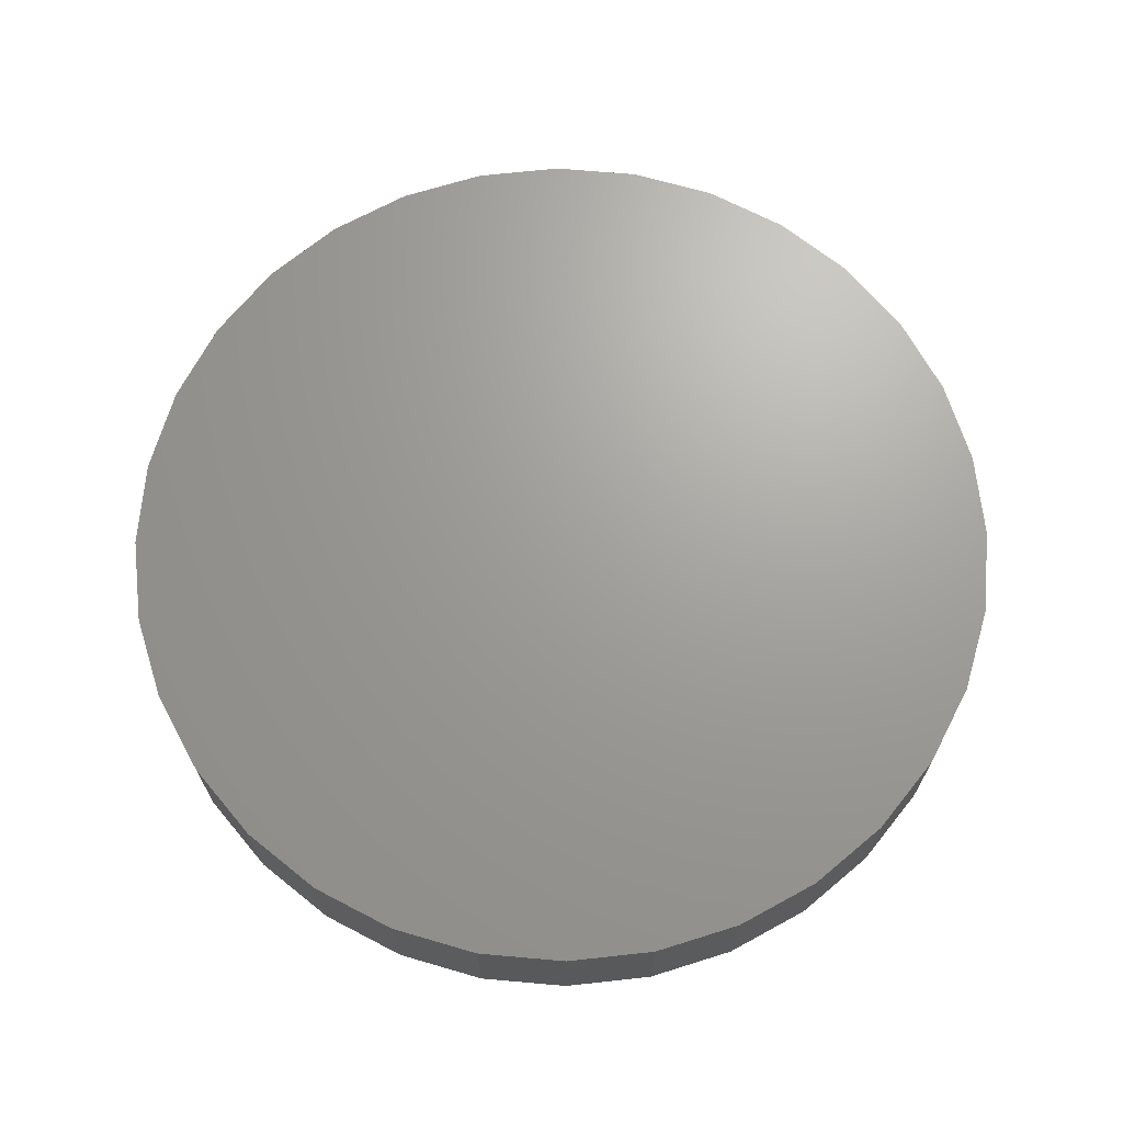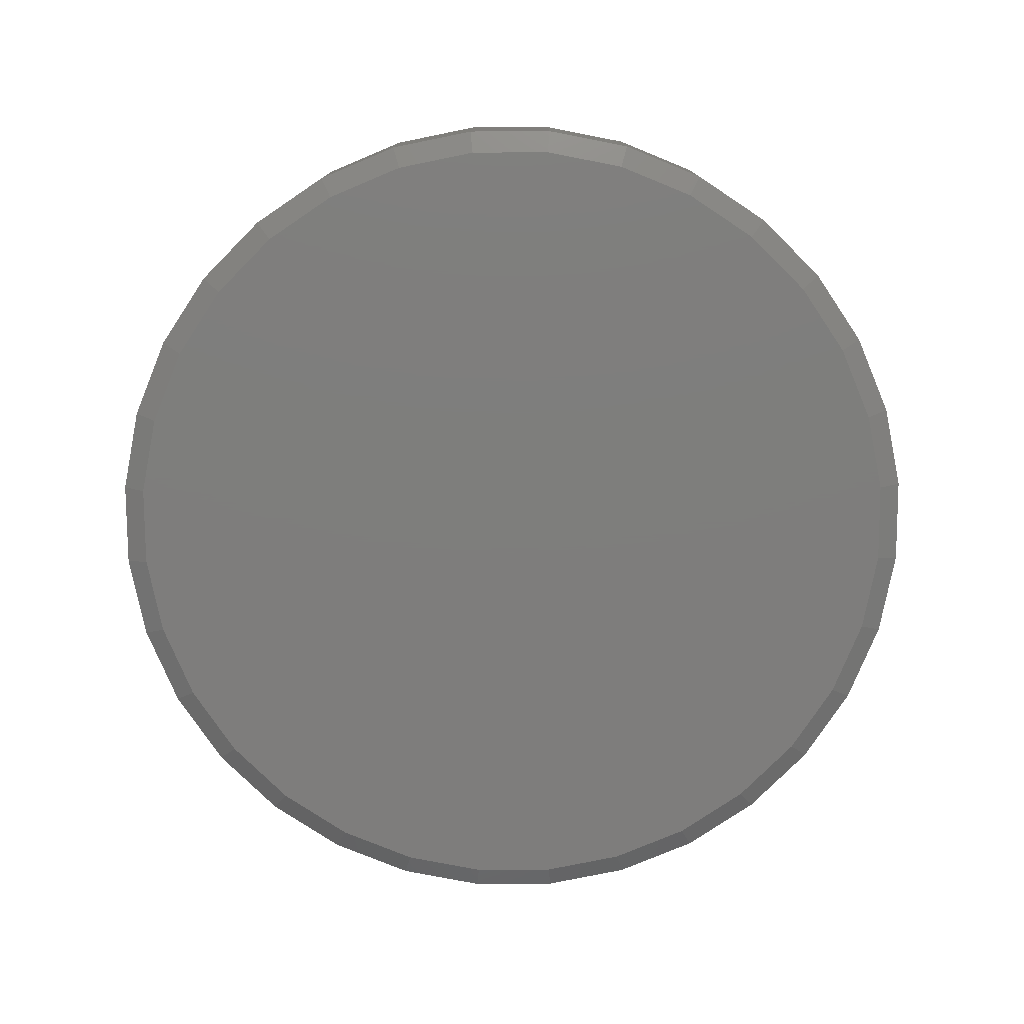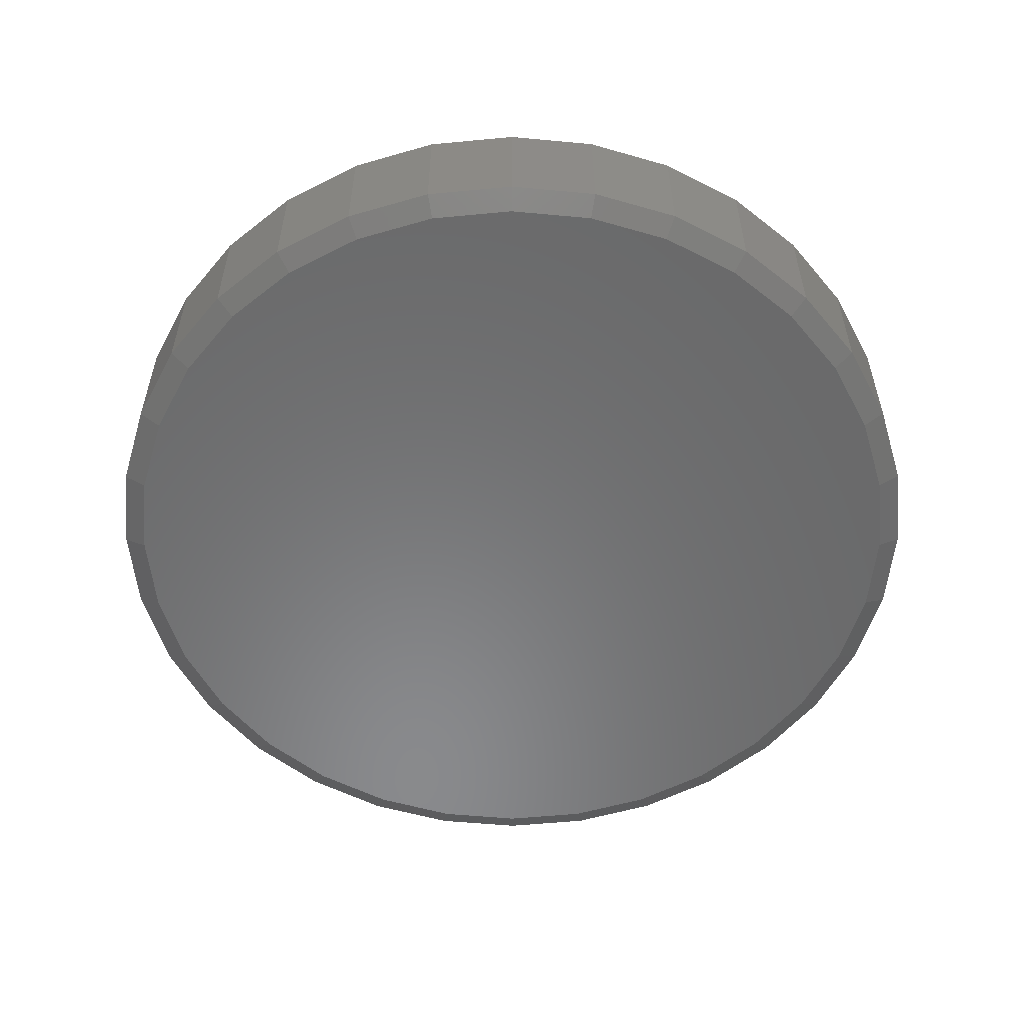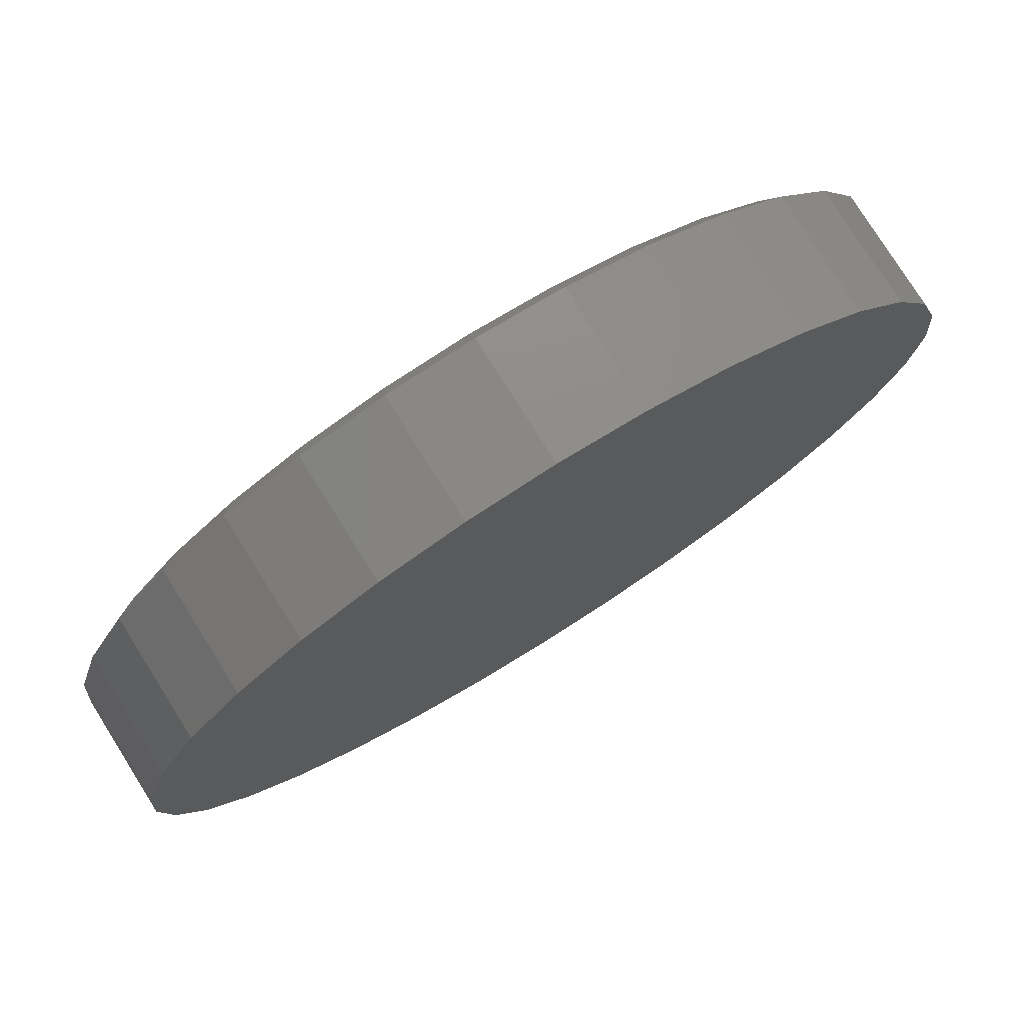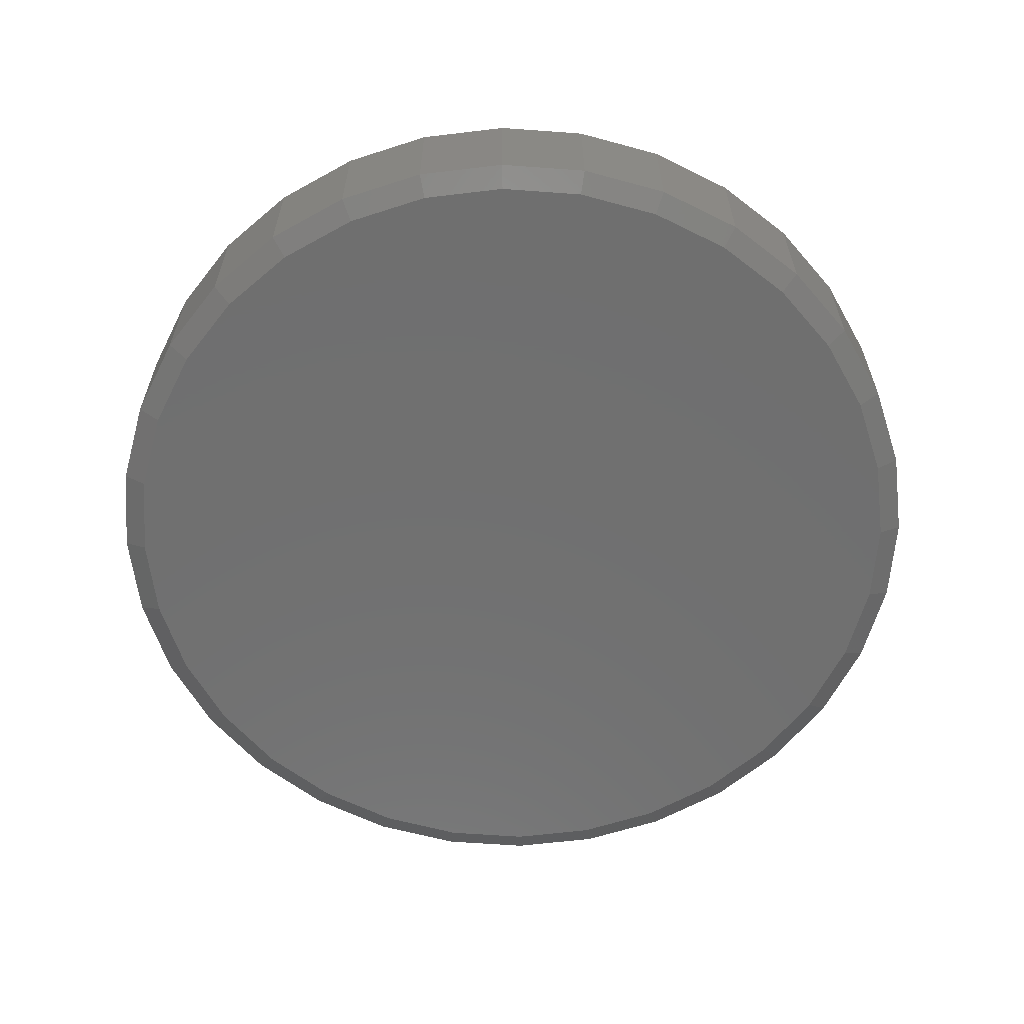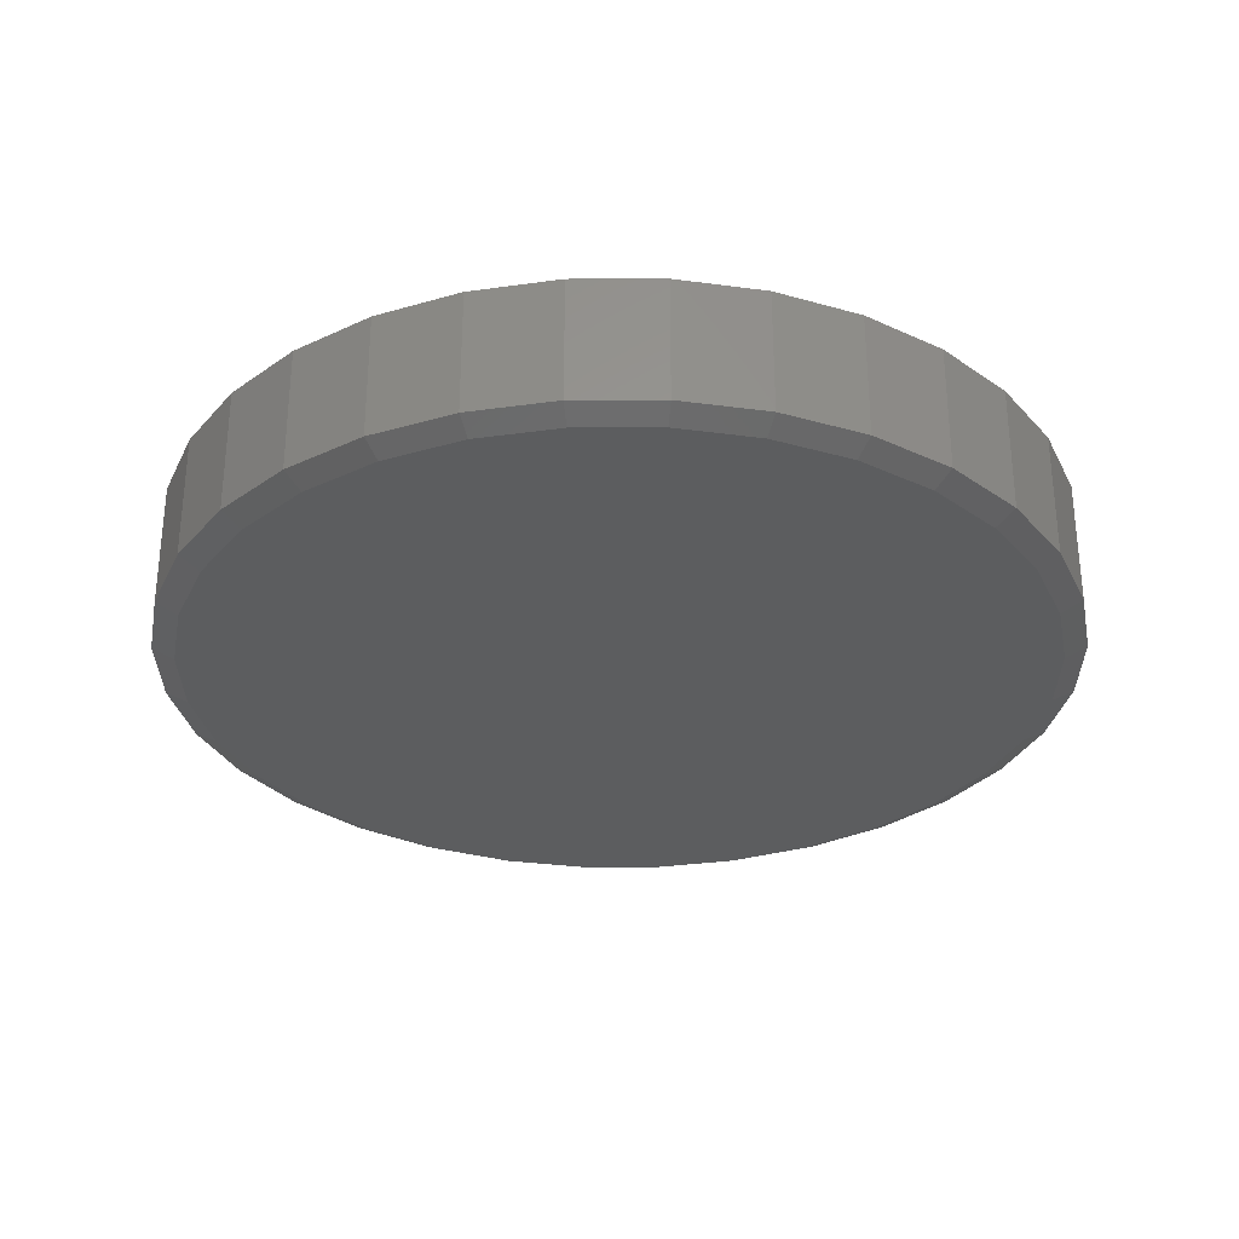
<metadata>
{"format":"stl","ext":"stl","renderer":"f3d","projection":"perspective","resolution":1024,"background":"white","views":[{"elev":68.5,"azim":179.4,"up":"+Y"},{"elev":-77.5,"azim":-129.1,"up":"+Y"},{"elev":-55.8,"azim":78.8,"up":"+Y"},{"elev":77.7,"azim":147.9,"up":"+Z"},{"elev":-61.7,"azim":-99.9,"up":"+Y"},{"elev":-30.7,"azim":-50.4,"up":"+Y"}]}
</metadata>
<code>
# stl→obj: 96 verts, 188 faces
v -0.1061 -0.09375 0.5733
v 0.1219 -0.09375 0.5733
v 0.007895 -0.09375 0.5845
v 0.2316 -0.09375 0.54
v -0.2158 -0.09375 0.54
v 0.3326 -0.09375 0.486
v -0.3169 -0.09375 0.486
v 0.4212 -0.09375 0.4133
v -0.4054 -0.09375 0.4133
v 0.4939 -0.09375 0.3248
v -0.4781 -0.09375 0.3248
v 0.5479 -0.09375 0.2237
v -0.5321 -0.09375 0.2237
v 0.5812 -0.09375 0.114
v -0.5654 -0.09375 0.114
v 0.5924 -0.09375 2.879e-16
v -0.5766 -0.09375 1.837e-07
v 0.5812 -0.09375 -0.114
v -0.5654 -0.09375 -0.114
v 0.5479 -0.09375 -0.2237
v -0.5321 -0.09375 -0.2237
v 0.4939 -0.09375 -0.3248
v -0.4781 -0.09375 -0.3248
v 0.4212 -0.09375 -0.4133
v -0.4054 -0.09375 -0.4133
v 0.3326 -0.09375 -0.486
v -0.3169 -0.09375 -0.486
v 0.2316 -0.09375 -0.54
v -0.2158 -0.09375 -0.54
v 0.1219 -0.09375 -0.5733
v -0.1061 -0.09375 -0.5733
v 0.007895 -0.09375 -0.5845
v 0.6237 0.09375 -2.349e-16
v 0.6237 -0.07812 -3.858e-16
v 0.6119 0.09375 -0.1201
v 0.6119 -0.07812 -0.1201
v 0.5768 0.09375 -0.2357
v 0.5768 -0.07812 -0.2357
v 0.5199 0.09375 -0.3421
v 0.5199 -0.07812 -0.3421
v 0.4433 0.09375 -0.4354
v 0.4433 -0.07812 -0.4354
v 0.35 0.09375 -0.512
v 0.35 -0.07812 -0.512
v 0.2435 0.09375 -0.5689
v 0.2435 -0.07812 -0.5689
v 0.128 0.09375 -0.604
v 0.128 -0.07812 -0.604
v 0.007895 0.09375 -0.6158
v 0.007895 -0.07812 -0.6158
v -0.1122 0.09375 -0.604
v -0.1122 -0.07812 -0.604
v -0.2278 0.09375 -0.5689
v -0.2278 -0.07812 -0.5689
v -0.3342 0.09375 -0.512
v -0.3342 -0.07812 -0.512
v -0.4275 0.09375 -0.4354
v -0.4275 -0.07812 -0.4354
v -0.5041 0.09375 -0.3421
v -0.5041 -0.07812 -0.3421
v -0.561 0.09375 -0.2357
v -0.561 -0.07812 -0.2357
v -0.5961 0.09375 -0.1201
v -0.5961 -0.07812 -0.1201
v -0.6079 0.09375 2.175e-16
v -0.6079 -0.07812 2.175e-16
v -0.5961 0.09375 0.1201
v -0.5961 -0.07812 0.1201
v -0.561 0.09375 0.2357
v -0.561 -0.07812 0.2357
v -0.5041 0.09375 0.3421
v -0.5041 -0.07812 0.3421
v -0.4275 0.09375 0.4354
v -0.4275 -0.07812 0.4354
v -0.3342 0.09375 0.512
v -0.3342 -0.07812 0.512
v -0.2278 0.09375 0.5689
v -0.2278 -0.07812 0.5689
v -0.1122 0.09375 0.604
v -0.1122 -0.07812 0.604
v 0.007895 0.09375 0.6158
v 0.007895 -0.07812 0.6158
v 0.128 0.09375 0.604
v 0.128 -0.07812 0.604
v 0.2435 0.09375 0.5689
v 0.2435 -0.07812 0.5689
v 0.35 0.09375 0.512
v 0.35 -0.07812 0.512
v 0.4433 0.09375 0.4354
v 0.4433 -0.07812 0.4354
v 0.5199 0.09375 0.3421
v 0.5199 -0.07812 0.3421
v 0.5768 0.09375 0.2357
v 0.5768 -0.07812 0.2357
v 0.6119 0.09375 0.1201
v 0.6119 -0.07812 0.1201
f 1 2 3
f 2 1 4
f 4 1 5
f 4 5 6
f 6 5 7
f 6 7 8
f 8 7 9
f 8 9 10
f 10 9 11
f 10 11 12
f 12 11 13
f 12 13 14
f 14 13 15
f 14 15 16
f 16 15 17
f 16 17 18
f 18 17 19
f 18 19 20
f 20 19 21
f 20 21 22
f 22 21 23
f 22 23 24
f 24 23 25
f 24 25 26
f 26 25 27
f 26 27 28
f 28 27 29
f 28 29 30
f 30 29 31
f 30 31 32
f 33 34 35
f 35 34 36
f 35 36 37
f 37 36 38
f 37 38 39
f 39 38 40
f 39 40 41
f 41 40 42
f 41 42 43
f 43 42 44
f 43 44 45
f 45 44 46
f 45 46 47
f 47 46 48
f 47 48 49
f 49 48 50
f 49 50 51
f 51 50 52
f 51 52 53
f 53 52 54
f 53 54 55
f 55 54 56
f 55 56 57
f 57 56 58
f 57 58 59
f 59 58 60
f 59 60 61
f 61 60 62
f 61 62 63
f 63 62 64
f 63 64 65
f 65 64 66
f 65 66 67
f 67 66 68
f 67 68 69
f 69 68 70
f 69 70 71
f 71 70 72
f 71 72 73
f 73 72 74
f 73 74 75
f 75 74 76
f 75 76 77
f 77 76 78
f 77 78 79
f 79 78 80
f 79 80 81
f 81 80 82
f 81 82 83
f 83 82 84
f 83 84 85
f 85 84 86
f 85 86 87
f 87 86 88
f 87 88 89
f 89 88 90
f 89 90 91
f 91 90 92
f 91 92 93
f 93 92 94
f 93 94 95
f 95 94 96
f 95 96 33
f 33 96 34
f 8 88 6
f 80 78 1
f 1 78 5
f 70 11 72
f 11 70 13
f 13 70 68
f 13 68 15
f 15 68 66
f 15 66 17
f 12 92 10
f 92 12 94
f 94 12 14
f 94 14 96
f 96 14 16
f 96 16 34
f 88 8 90
f 90 8 10
f 90 10 92
f 84 4 86
f 86 4 6
f 86 6 88
f 4 84 2
f 2 84 82
f 2 82 3
f 3 82 80
f 3 80 1
f 74 7 76
f 76 7 5
f 76 5 78
f 7 74 9
f 9 74 72
f 9 72 11
f 25 56 27
f 48 46 30
f 30 46 28
f 38 22 40
f 22 38 20
f 20 38 36
f 20 36 18
f 18 36 34
f 18 34 16
f 21 60 23
f 60 21 62
f 62 21 19
f 62 19 64
f 64 19 17
f 64 17 66
f 56 25 58
f 58 25 23
f 58 23 60
f 52 29 54
f 54 29 27
f 54 27 56
f 29 52 31
f 31 52 50
f 31 50 32
f 32 50 48
f 32 48 30
f 42 26 44
f 44 26 28
f 44 28 46
f 26 42 24
f 24 42 40
f 24 40 22
f 81 83 79
f 49 51 47
f 47 51 53
f 47 53 45
f 45 53 55
f 45 55 43
f 43 55 57
f 43 57 41
f 41 57 59
f 41 59 39
f 39 59 61
f 39 61 37
f 37 61 63
f 37 63 35
f 35 63 65
f 35 65 33
f 33 65 67
f 33 67 95
f 95 67 69
f 95 69 93
f 93 69 71
f 93 71 91
f 91 71 73
f 91 73 89
f 89 73 75
f 89 75 87
f 87 75 77
f 87 77 85
f 85 77 79
f 85 79 83

</code>
